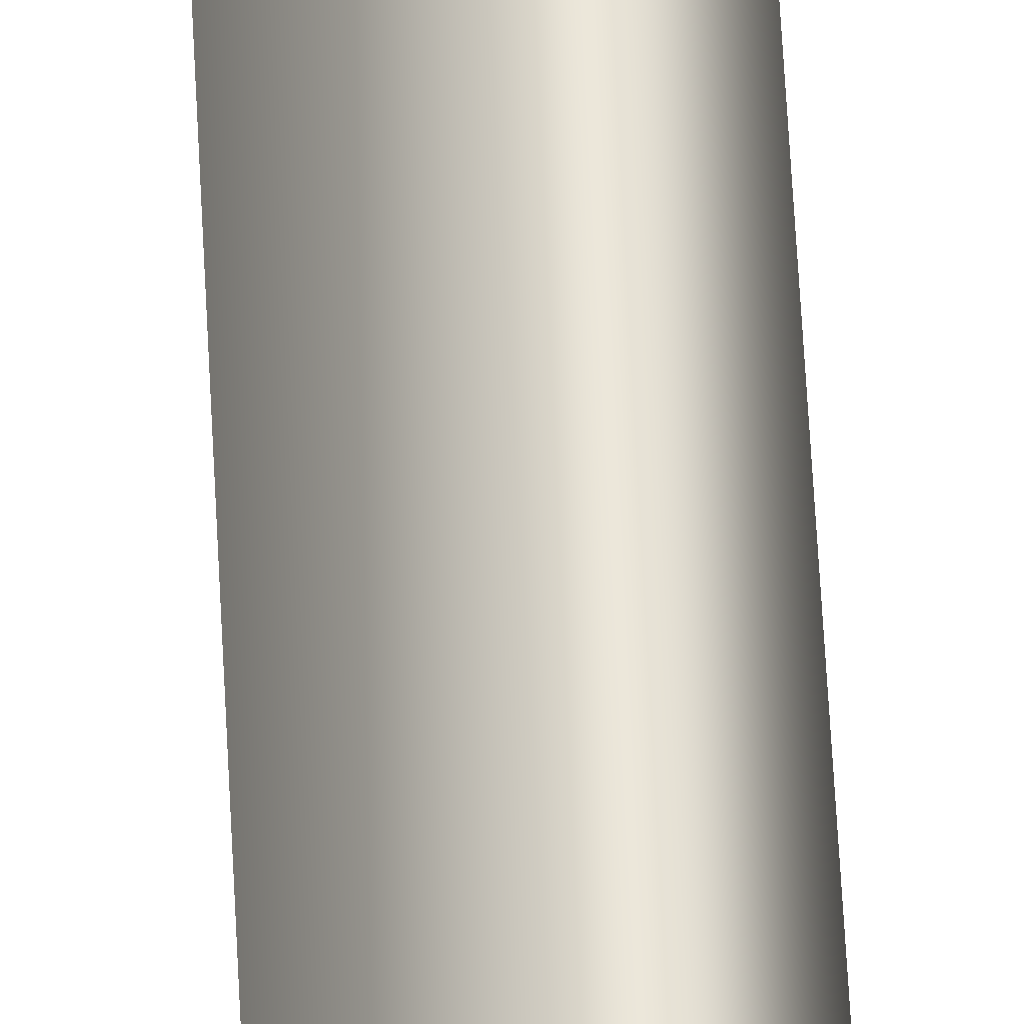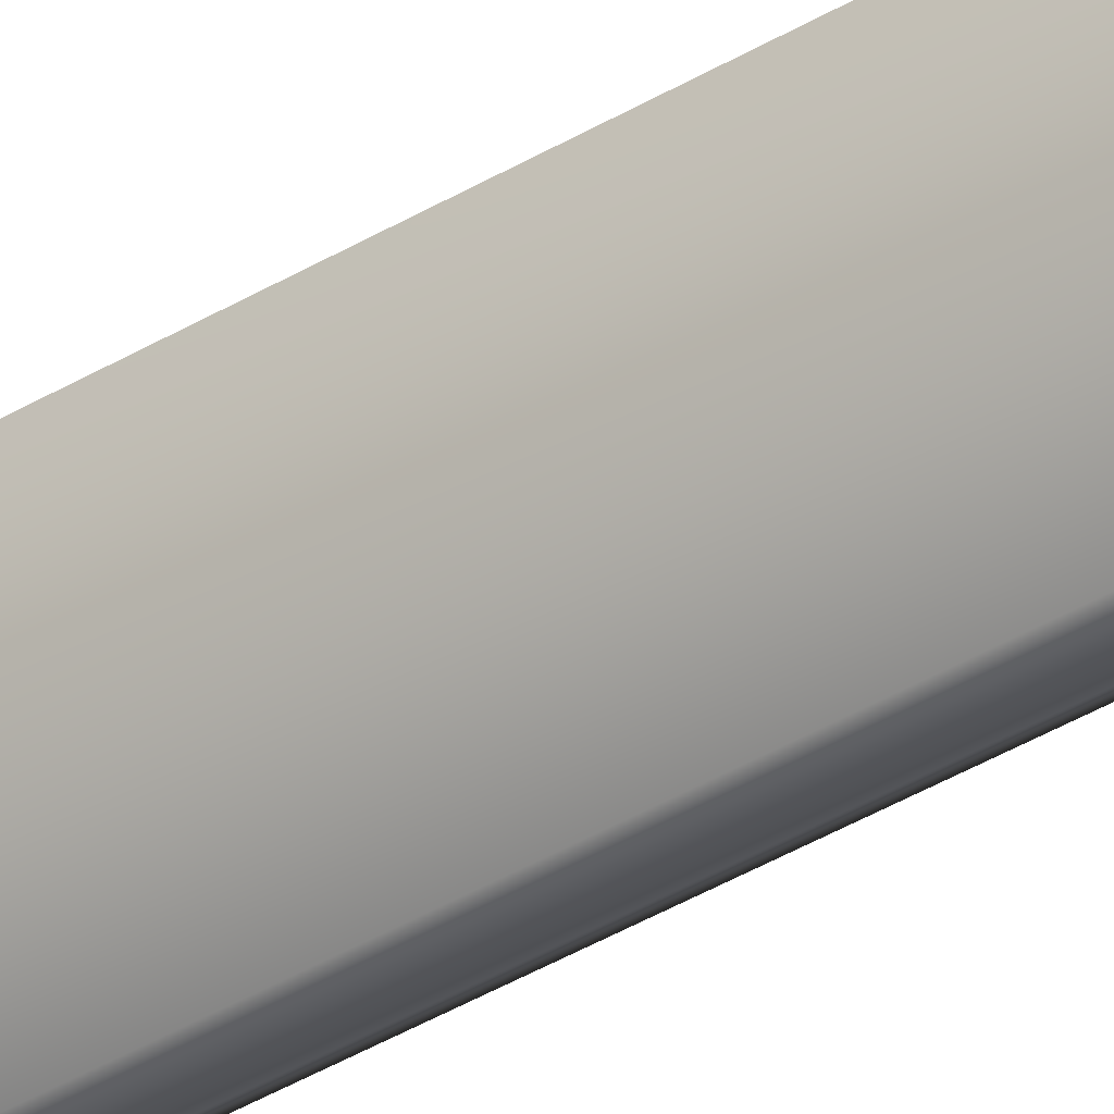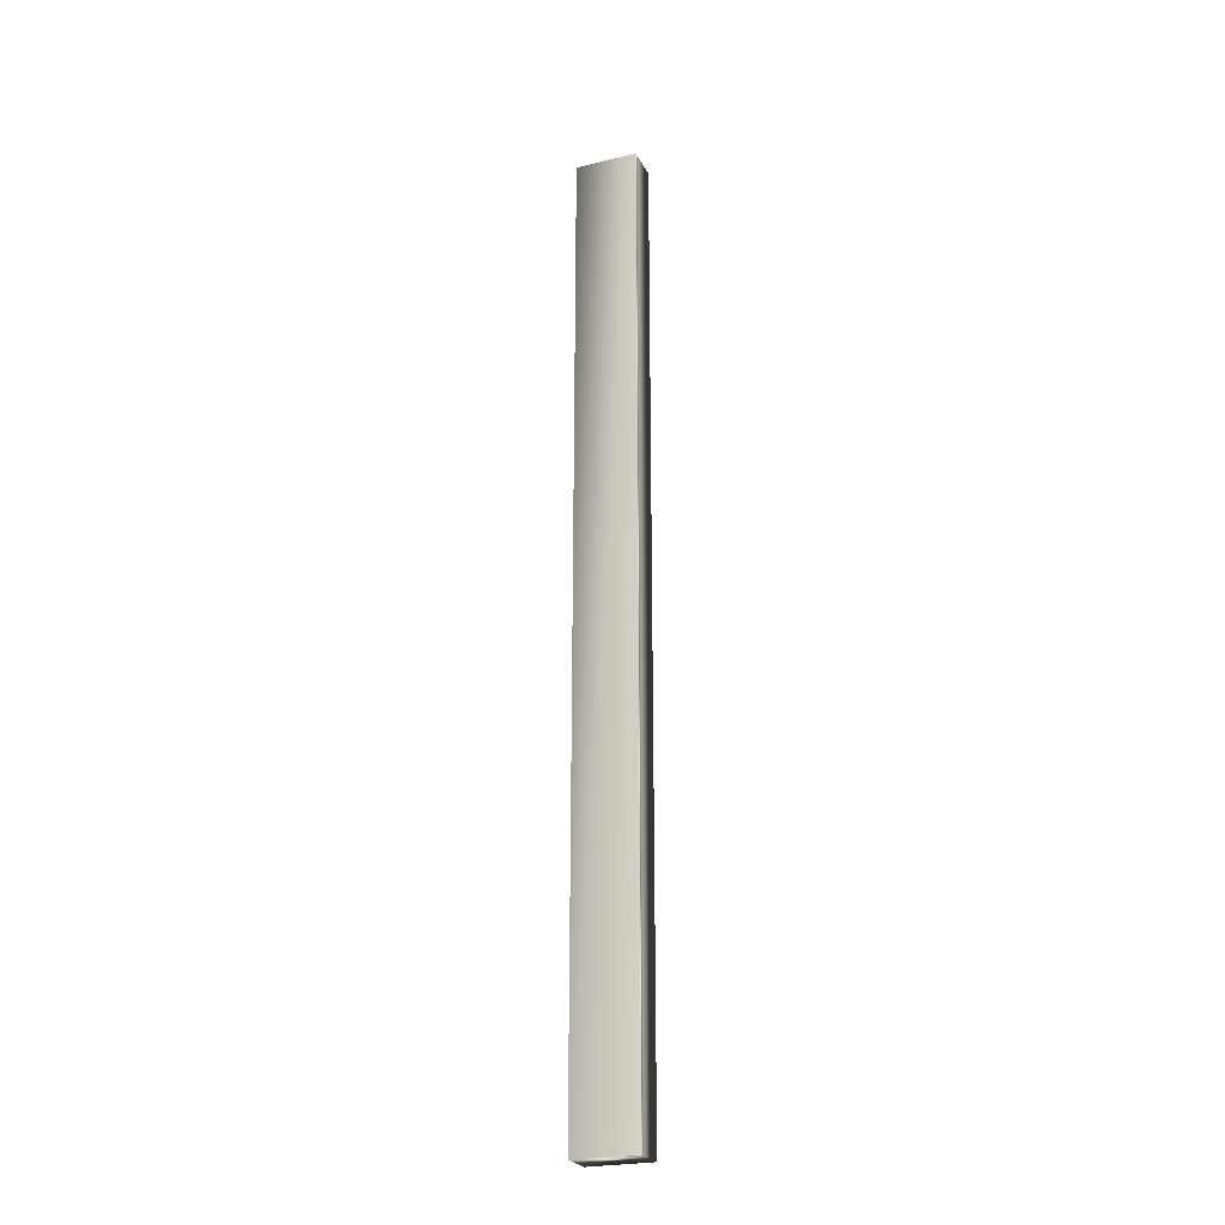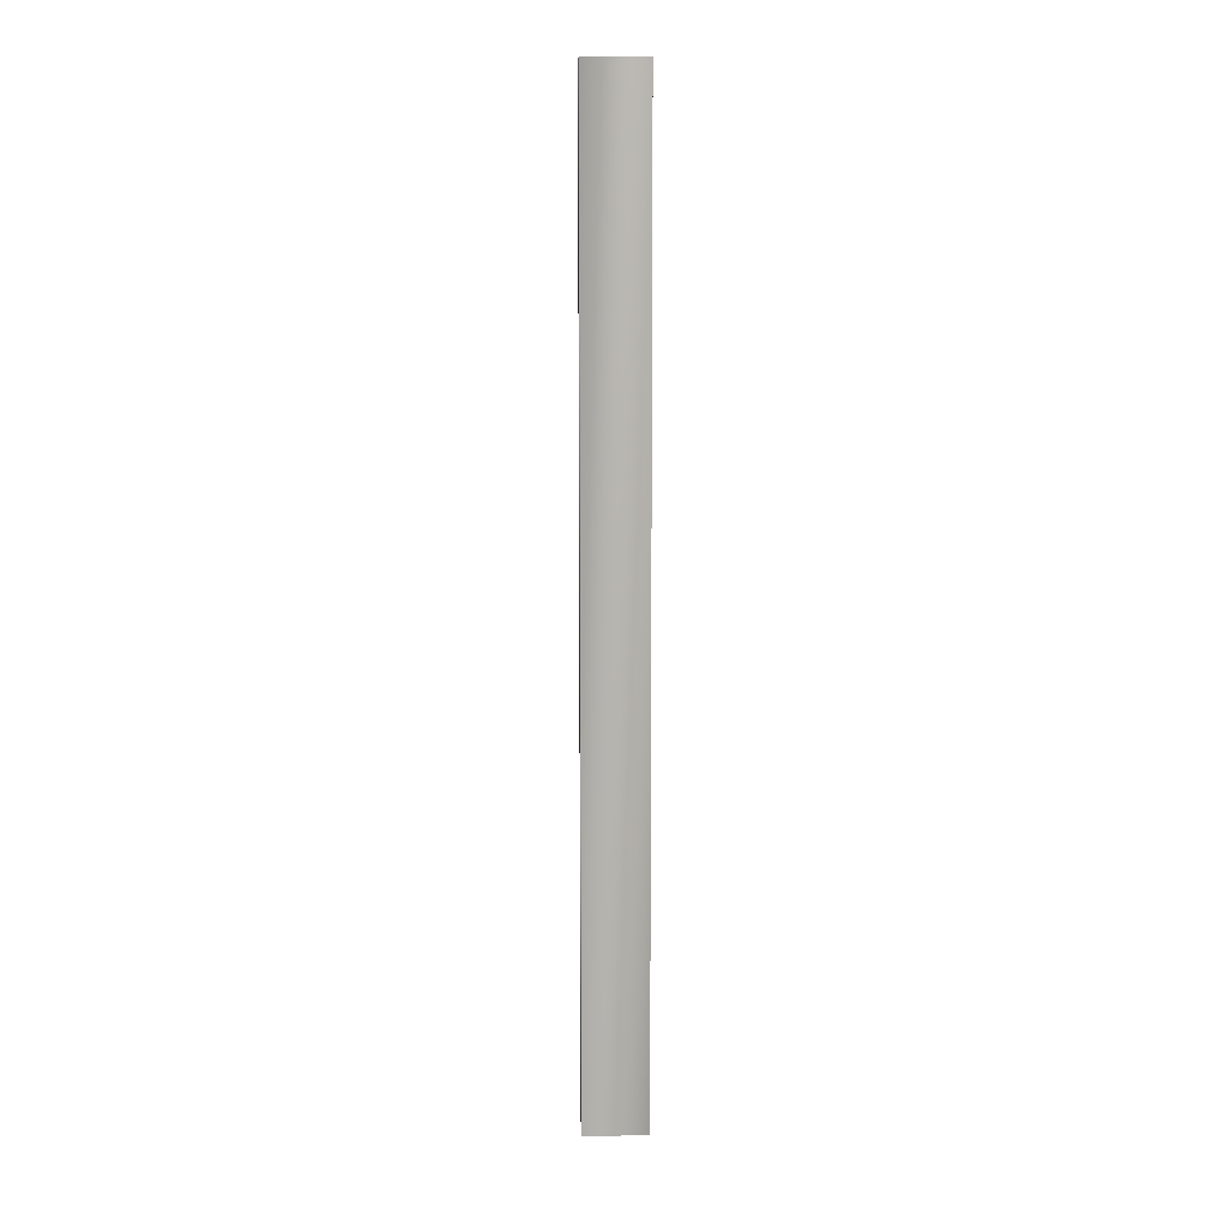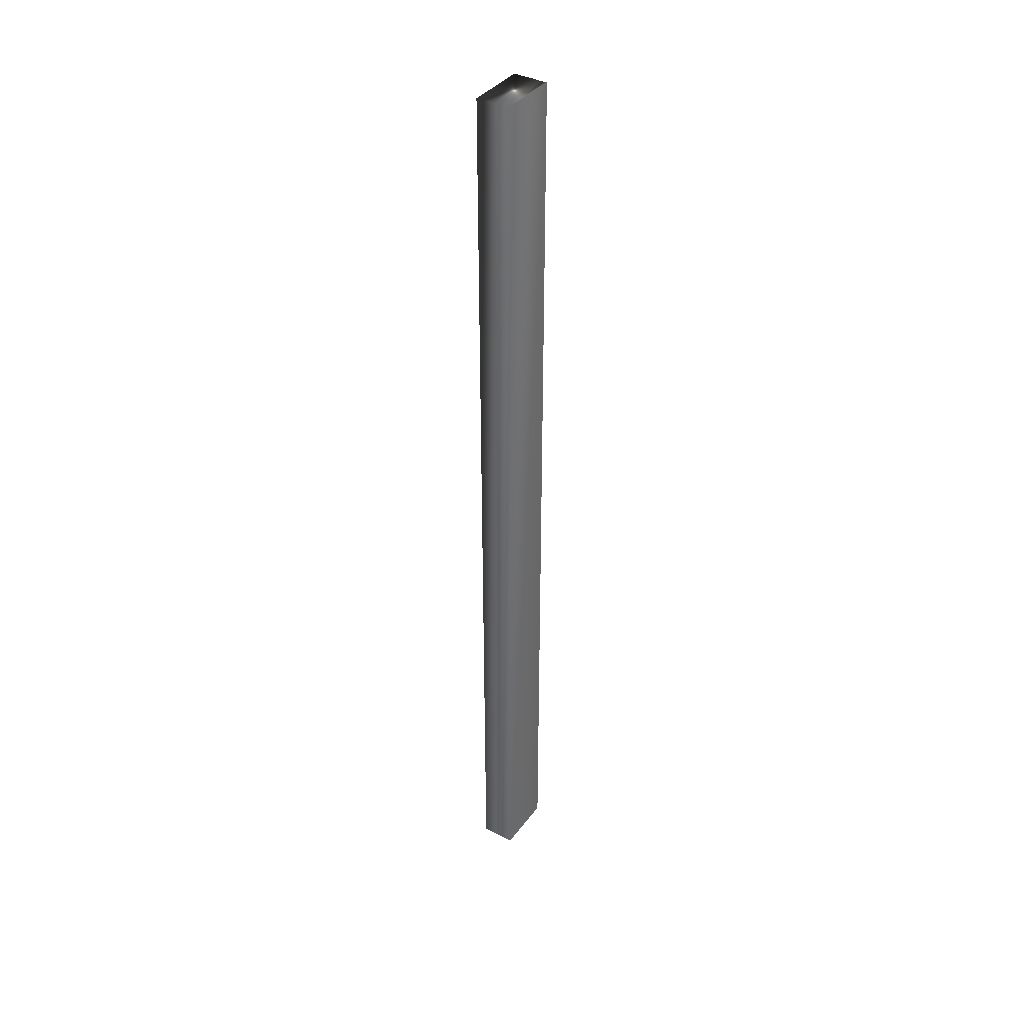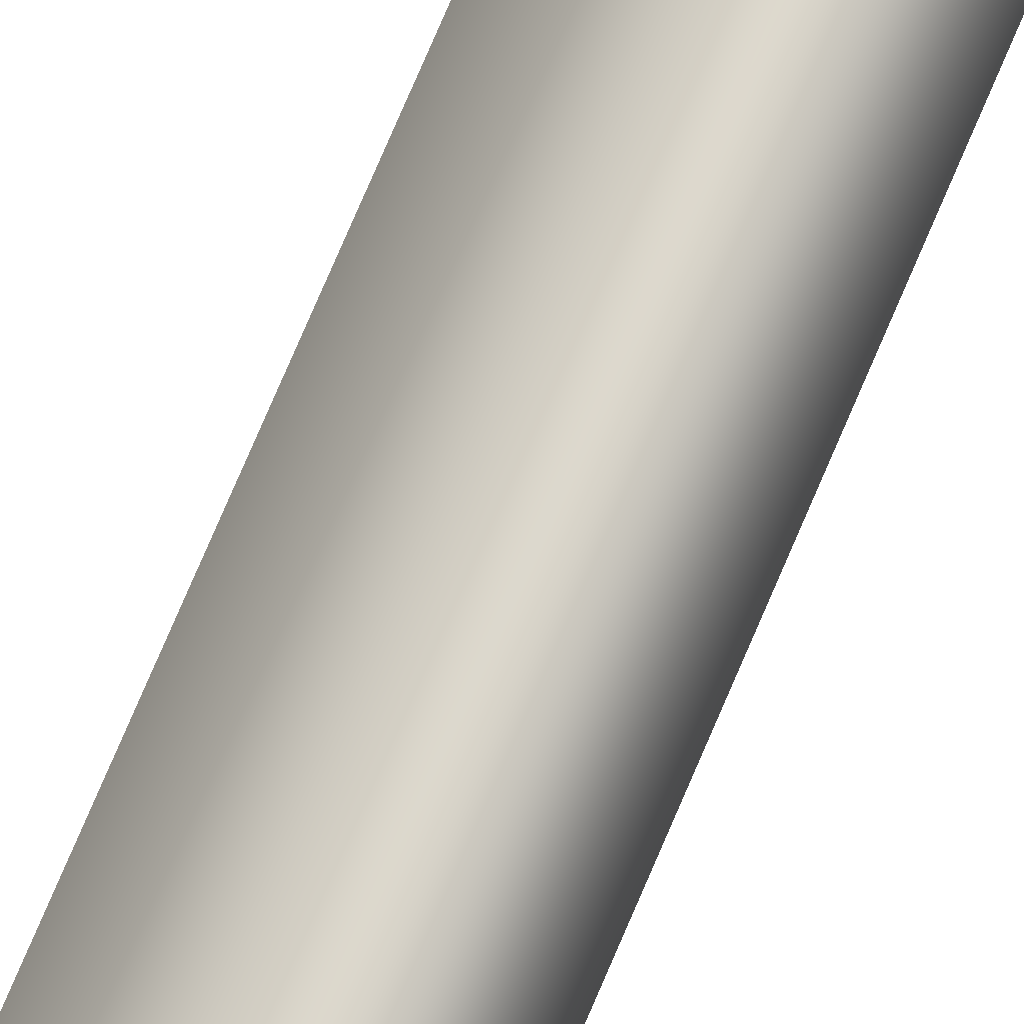
<metadata>
{"format":"obj","ext":"obj","renderer":"f3d","projection":"perspective","resolution":1024,"background":"white","views":[{"elev":56.2,"azim":177.2,"up":"+Z"},{"elev":-38.5,"azim":-52.5,"up":"+Z"},{"elev":-24.7,"azim":83.2,"up":"+Y"},{"elev":9.1,"azim":-121.1,"up":"+Y"},{"elev":38.0,"azim":4.1,"up":"+Y"},{"elev":71.8,"azim":-157.3,"up":"+Z"}]}
</metadata>
<code>
v -3.518 24.75 -138.9
v -3.518 32.75 -138.9
v -3.334 24.75 -138.8
v -3.334 32.75 -138.8
v -3.262 32.75 -138.8
v -3.262 24.75 -138.8
v -3.288 32.75 -138.8
v -3.288 24.75 -138.8
v -3.312 24.75 -138.8
v -3.312 32.75 -138.8
v -3.767 32.75 -138.5
v -3.511 32.75 -138.3
v -3.511 24.75 -138.3
v -3.767 24.75 -138.5
f 1 2 3
f 3 2 4
f 5 6 7
f 7 6 8
f 7 8 9
f 3 4 9
f 9 4 10
f 9 10 7
f 11 12 2
f 2 12 4
f 4 12 10
f 10 12 7
f 7 12 5
f 6 5 13
f 13 5 12
f 14 11 1
f 1 11 2
f 14 1 13
f 13 1 3
f 13 3 9
f 9 8 13
f 13 8 6
f 13 12 14
f 14 12 11

</code>
